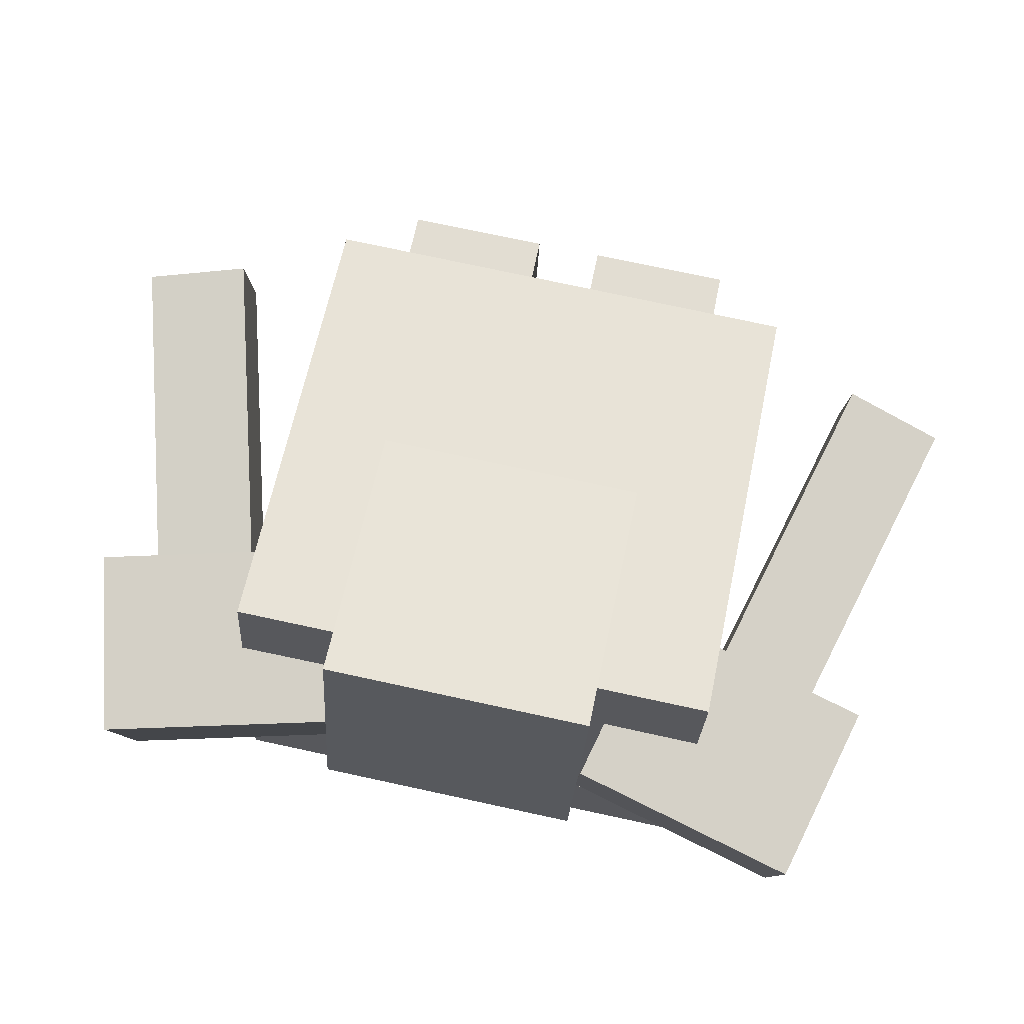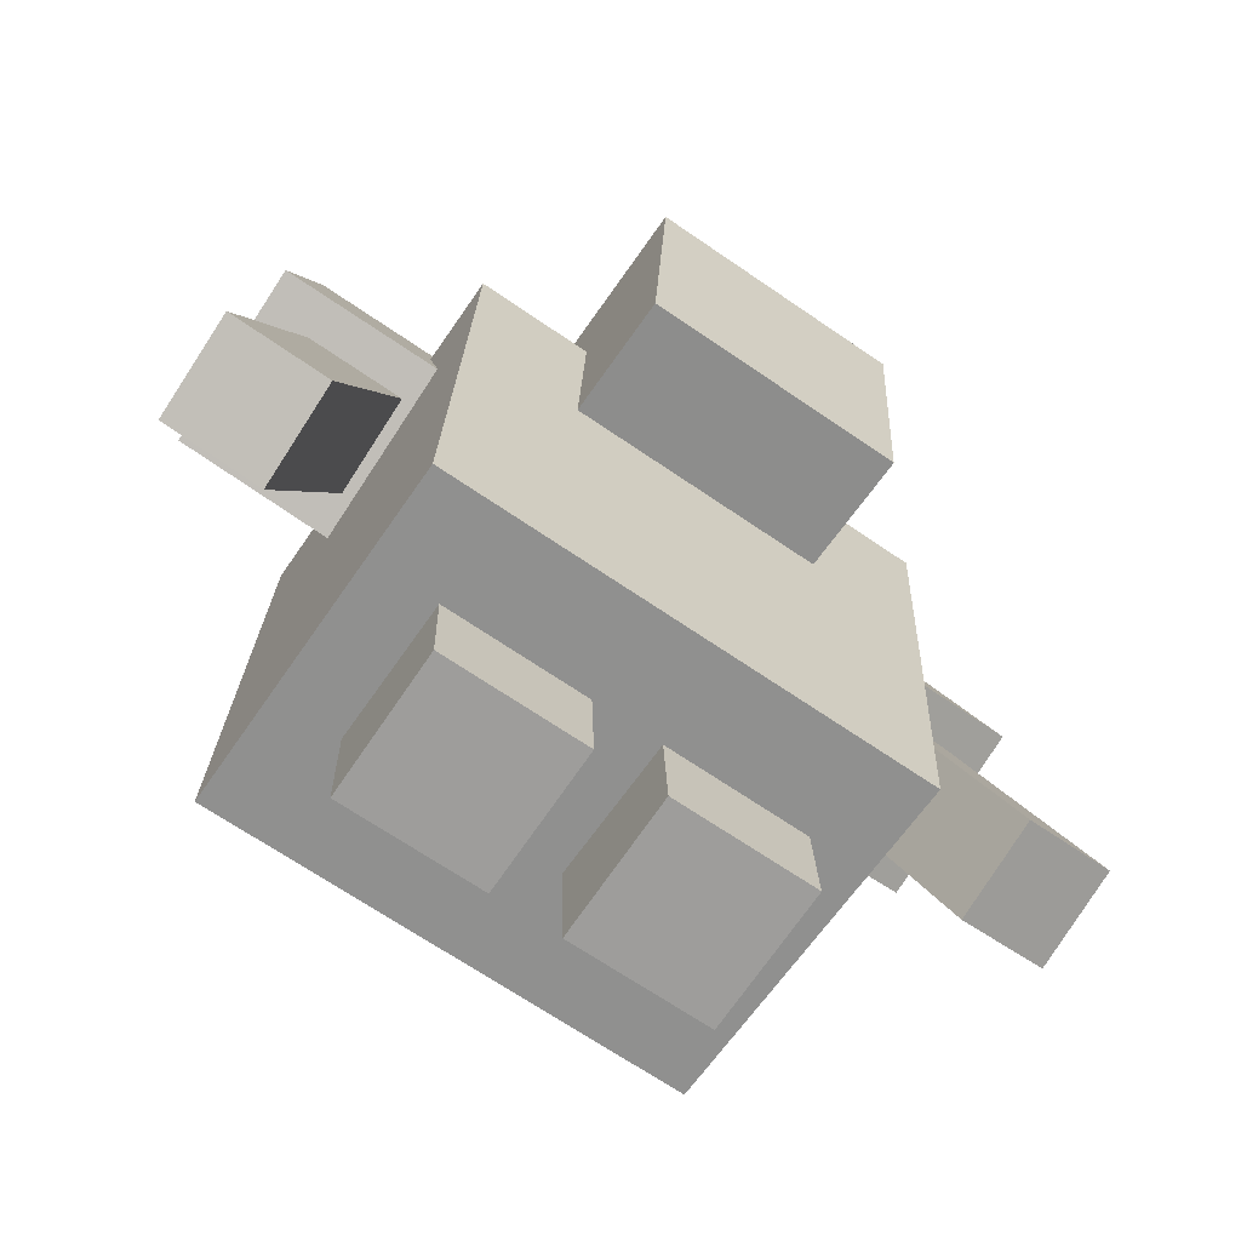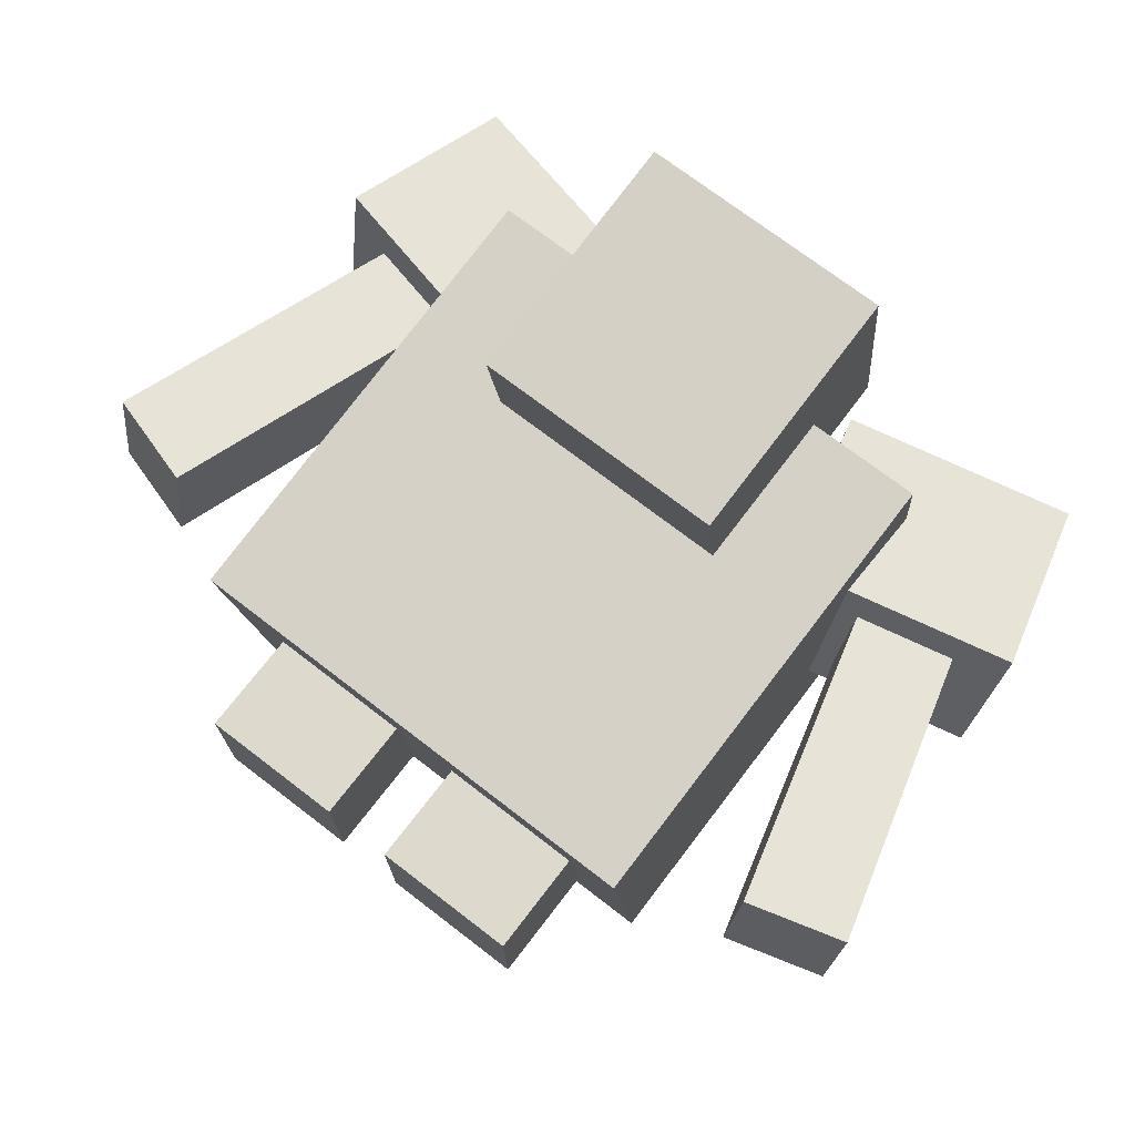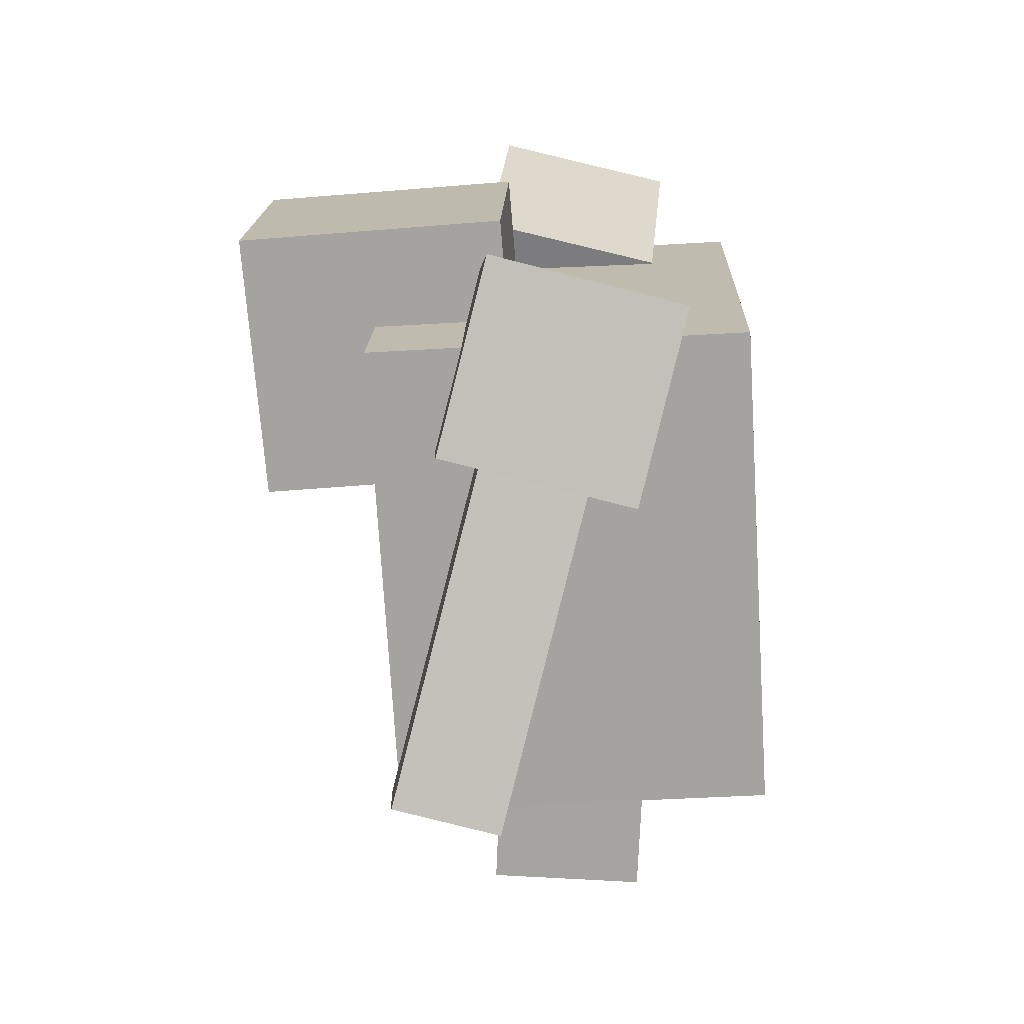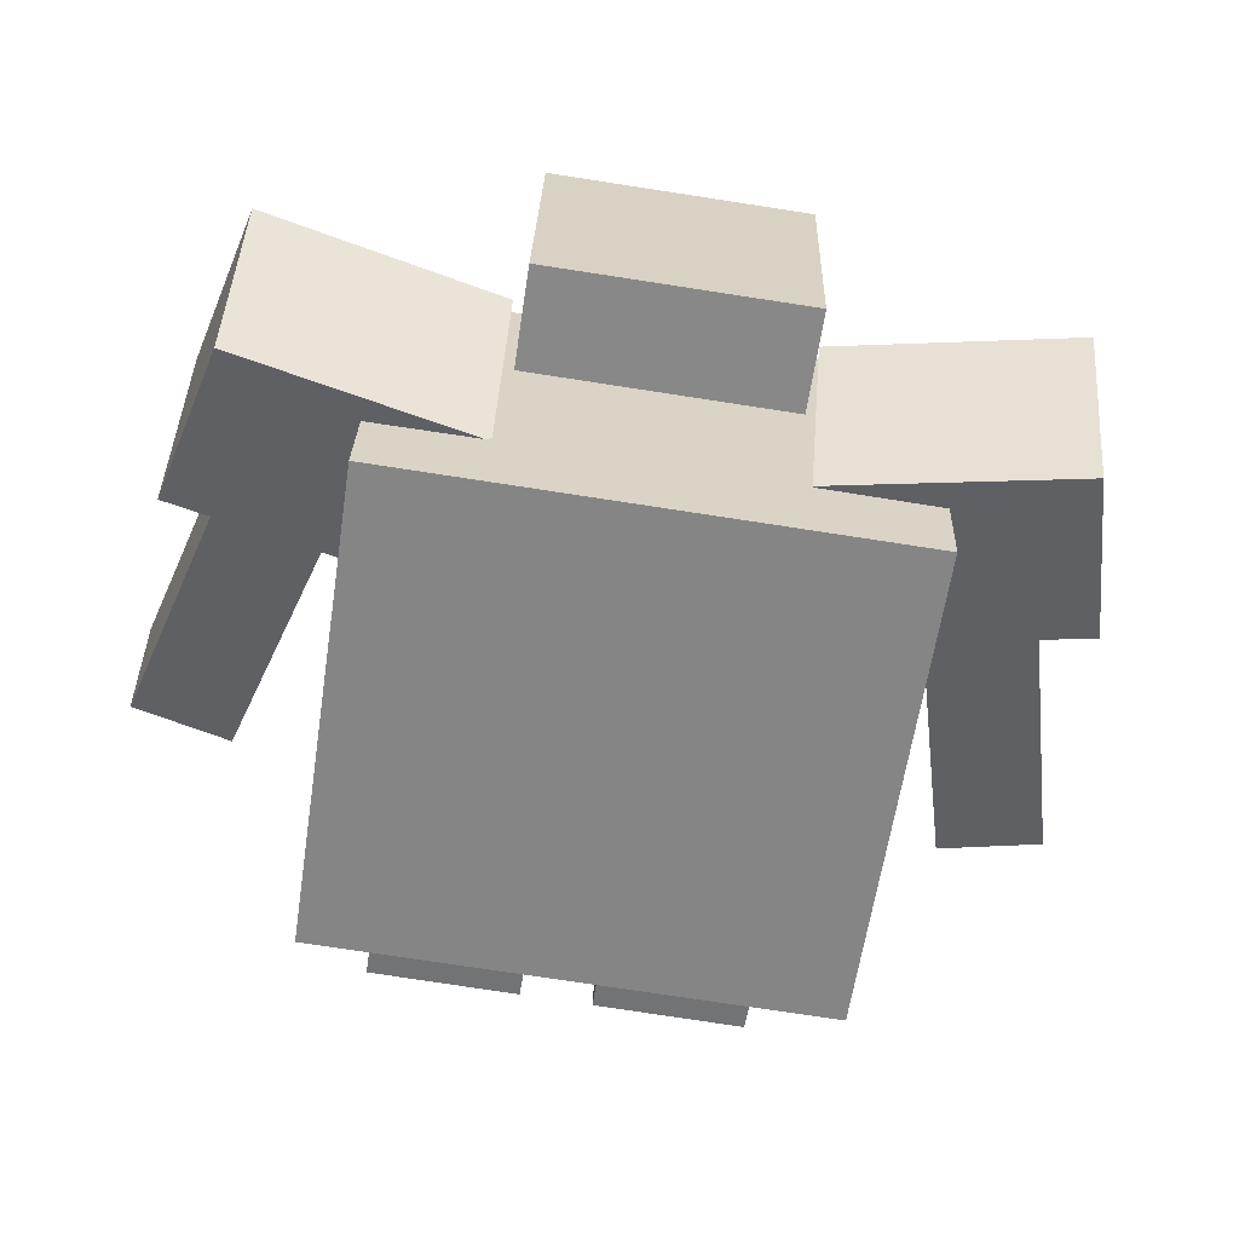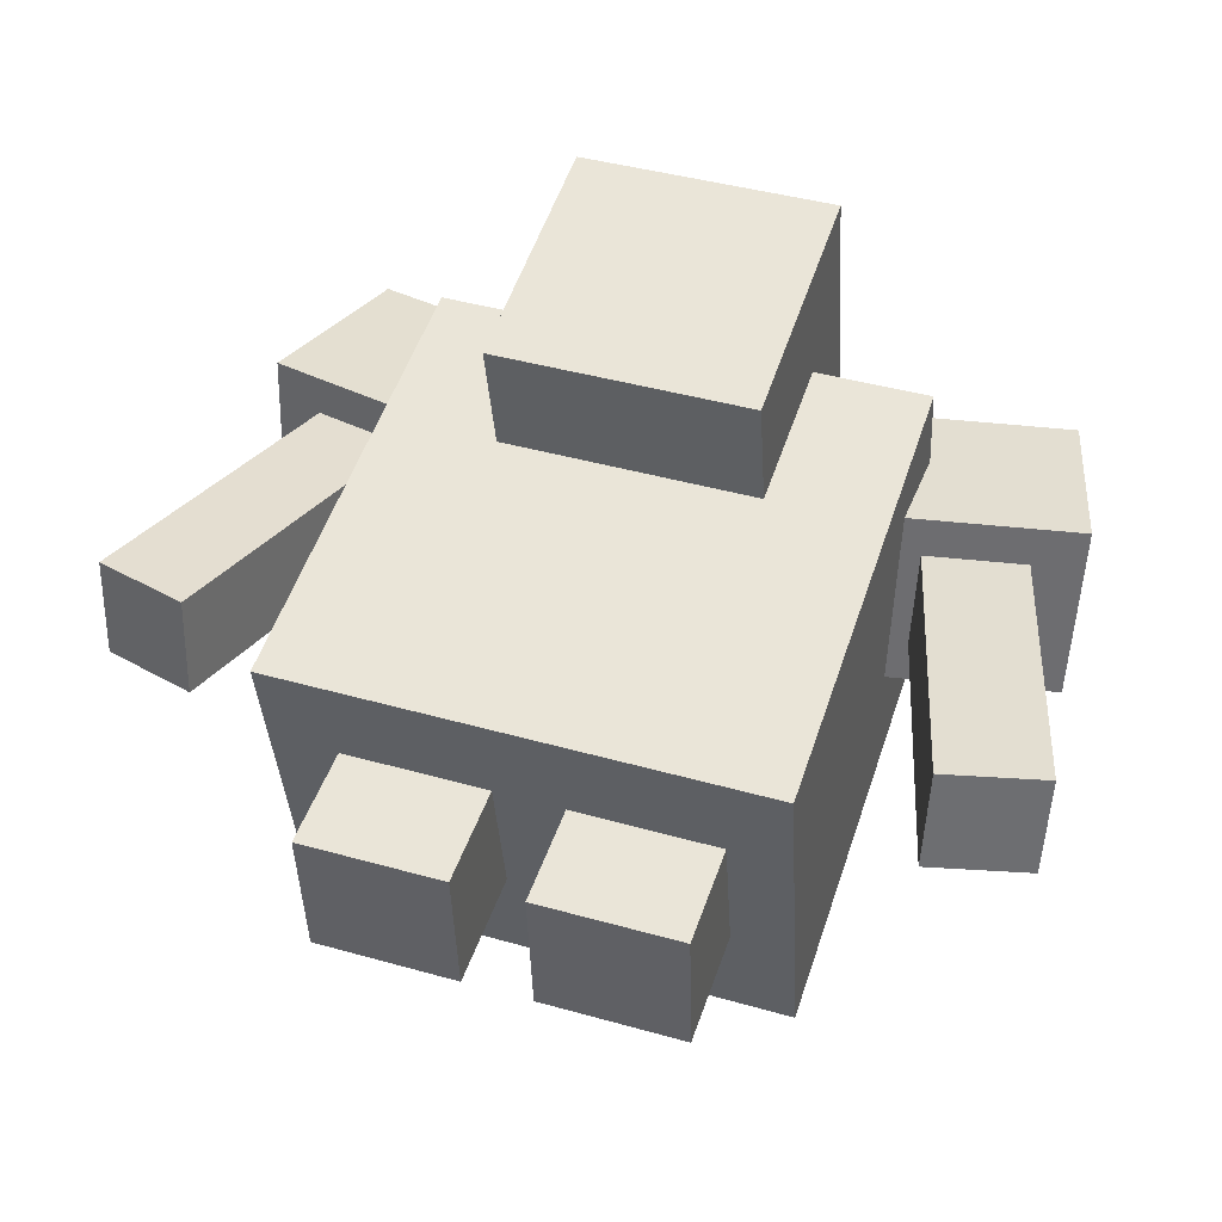
<metadata>
{"format":"obj","ext":"obj","renderer":"f3d","projection":"perspective","resolution":1024,"background":"white","views":[{"elev":65.9,"azim":-168.3,"up":"+Z"},{"elev":-68.6,"azim":-36.8,"up":"+Y"},{"elev":75.2,"azim":37.6,"up":"+Z"},{"elev":16.6,"azim":89.4,"up":"+Y"},{"elev":-58.0,"azim":171.4,"up":"+Z"},{"elev":49.7,"azim":18.5,"up":"+Z"}]}
</metadata>
<code>
o Golem_Cube.013
v -0.263 0.009315 0.08765
v -0.263 0.2224 0.07887
v -0.04989 0.009685 0.09664
v -0.04989 0.2228 0.08785
v -0.254 0.00054 -0.1252
v -0.254 0.2136 -0.134
v -0.0409 0.00091 -0.1163
v -0.0409 0.214 -0.125
v 0.3467 0.1535 0.2483
v 0.3467 0.8381 0.2904
v -0.3687 0.1553 0.2182
v -0.3687 0.84 0.2603
v 0.369 0.1859 -0.2801
v 0.369 0.8706 -0.238
v -0.3463 0.1878 -0.3102
v -0.3463 0.8725 -0.2681
v 0.1693 0.5883 0.4454
v 0.1693 0.9632 0.4766
v -0.2066 0.5896 0.4296
v -0.2066 0.9645 0.4608
v 0.1852 0.6194 0.07084
v 0.1852 0.9943 0.102
v -0.1907 0.6207 0.05504
v -0.1907 0.9956 0.08616
v 0.5956 0.7553 0.1873
v 0.534 1.008 0.1209
v 0.2597 0.6758 0.1969
v 0.198 0.9285 0.1304
v 0.6039 0.6889 -0.0727
v 0.5423 0.9416 -0.1391
v 0.268 0.6095 -0.06314
v 0.2063 0.8622 -0.1296
v 0.6389 0.2868 0.2491
v 0.5233 0.7306 0.1308
v 0.4959 0.2449 0.2555
v 0.3762 0.7059 0.1325
v 0.6433 0.25 0.1046
v 0.5278 0.694 -0.01372
v 0.5003 0.2081 0.111
v 0.3807 0.6693 -0.01198
v 0.2645 0.01022 0.1099
v 0.2645 0.2233 0.1011
v 0.05141 0.00985 0.1009
v 0.05141 0.2229 0.09212
v 0.2735 0.001446 -0.103
v 0.2735 0.2145 -0.1118
v 0.0604 0.001075 -0.112
v 0.0604 0.2142 -0.1208
v -0.6487 0.2863 0.1865
v -0.5217 0.7316 0.08732
v -0.507 0.2434 0.204
v -0.3754 0.706 0.1009
v -0.6411 0.2523 0.04147
v -0.5141 0.6979 -0.05777
v -0.4993 0.2094 0.05899
v -0.3678 0.6722 -0.04417
v -0.5984 0.7556 0.138
v -0.5303 1.009 0.08213
v -0.2648 0.674 0.1742
v -0.1966 0.9275 0.1183
v -0.5851 0.6945 -0.123
v -0.5169 0.9481 -0.1789
v -0.2514 0.6128 -0.08689
v -0.1833 0.8664 -0.1428
f 2 1 3
f 4 3 7
f 7 5 6
f 5 1 2
f 7 3 1
f 4 8 6
f 11 9 10
f 15 11 12
f 15 16 14
f 9 13 14
f 11 15 13
f 14 16 12
f 19 17 18
f 23 19 20
f 23 24 22
f 21 22 18
f 19 23 21
f 22 24 20
f 25 26 28
f 31 27 28
f 29 31 32
f 25 29 30
f 25 27 31
f 30 32 28
f 35 33 34
f 39 35 36
f 39 40 38
f 37 38 34
f 33 35 39
f 38 40 36
f 43 41 42
f 47 43 44
f 47 48 46
f 41 45 46
f 41 43 47
f 46 48 44
f 50 49 51
f 52 51 55
f 55 53 54
f 53 49 50
f 55 51 49
f 52 56 54
f 57 59 60
f 60 59 63
f 64 63 61
f 62 61 57
f 59 57 61
f 60 64 62
f 2 3 4
f 4 7 8
f 7 6 8
f 5 2 6
f 7 1 5
f 4 6 2
f 11 10 12
f 15 12 16
f 15 14 13
f 9 14 10
f 11 13 9
f 14 12 10
f 19 18 20
f 23 20 24
f 23 22 21
f 21 18 17
f 19 21 17
f 22 20 18
f 25 28 27
f 31 28 32
f 29 32 30
f 25 30 26
f 25 31 29
f 30 28 26
f 35 34 36
f 39 36 40
f 39 38 37
f 37 34 33
f 33 39 37
f 38 36 34
f 43 42 44
f 47 44 48
f 47 46 45
f 41 46 42
f 41 47 45
f 46 44 42
f 50 51 52
f 52 55 56
f 55 54 56
f 53 50 54
f 55 49 53
f 52 54 50
f 57 60 58
f 60 63 64
f 64 61 62
f 62 57 58
f 59 61 63
f 60 62 58

</code>
